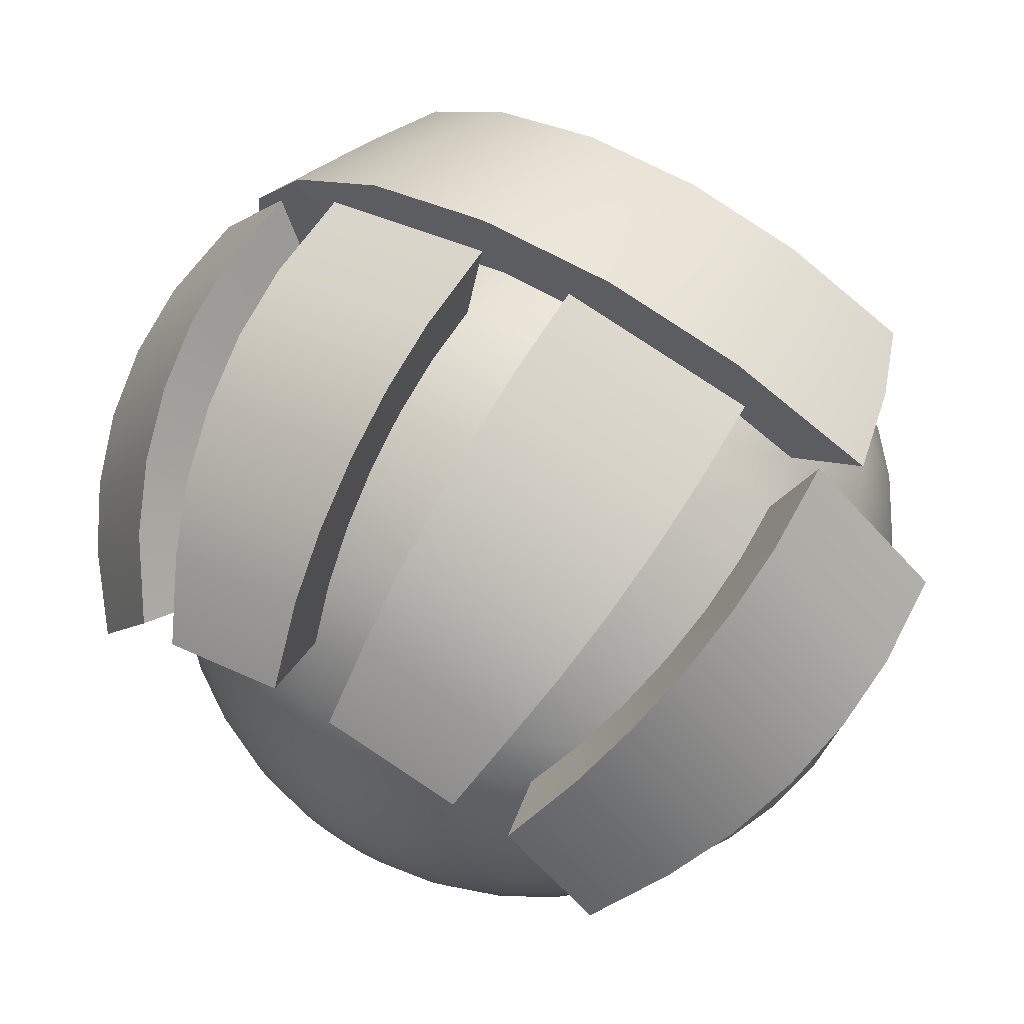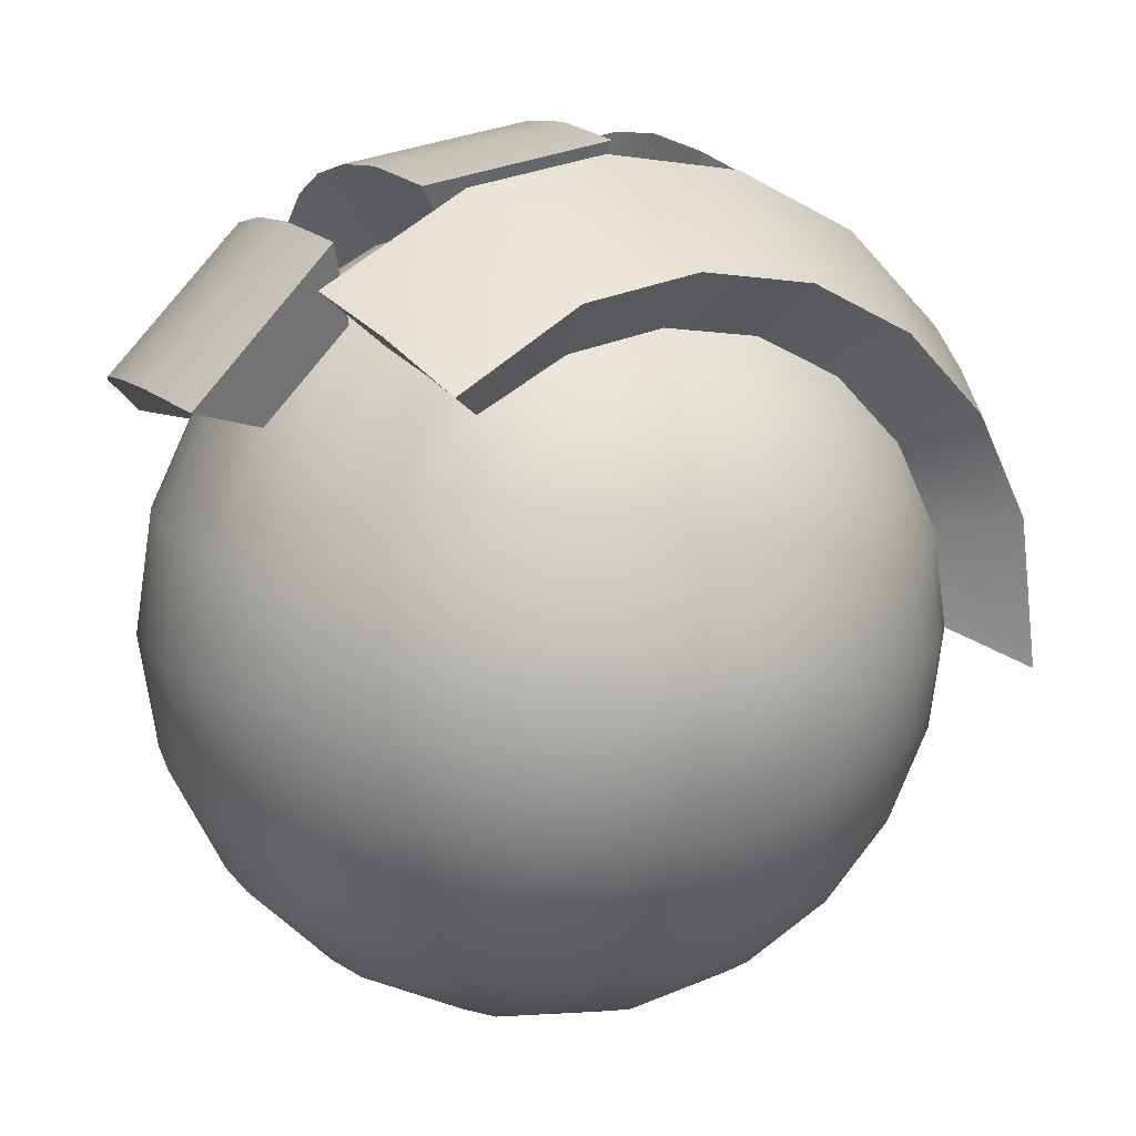
<metadata>
{"format":"obj","ext":"obj","renderer":"f3d","projection":"perspective","resolution":1024,"background":"white","views":[{"elev":71.9,"azim":-148.3,"up":"+Z"},{"elev":14.4,"azim":-28.9,"up":"+Z"}]}
</metadata>
<code>
g default
v 0.1488 -0.9877 -0.04834
v 0.1266 -0.9877 -0.09195
v 0.09195 -0.9877 -0.1266
v 0.04834 -0.9877 -0.1488
v 0 -0.9877 -0.1564
v -0.04834 -0.9877 -0.1488
v -0.09195 -0.9877 -0.1266
v -0.1266 -0.9877 -0.09195
v -0.1488 -0.9877 -0.04834
v -0.1564 -0.9877 0
v -0.1488 -0.9877 0.04834
v -0.1266 -0.9877 0.09195
v -0.09195 -0.9877 0.1266
v -0.04834 -0.9877 0.1488
v 0 -0.9877 0.1564
v 0.04834 -0.9877 0.1488
v 0.09195 -0.9877 0.1266
v 0.1266 -0.9877 0.09195
v 0.1488 -0.9877 0.04834
v 0.1564 -0.9877 0
v 0.2939 -0.9511 -0.09549
v 0.25 -0.9511 -0.1816
v 0.1816 -0.9511 -0.25
v 0.09549 -0.9511 -0.2939
v 0 -0.9511 -0.309
v -0.09549 -0.9511 -0.2939
v -0.1816 -0.9511 -0.25
v -0.25 -0.9511 -0.1816
v -0.2939 -0.9511 -0.09549
v -0.309 -0.9511 0
v -0.2939 -0.9511 0.09549
v -0.25 -0.9511 0.1816
v -0.1816 -0.9511 0.25
v -0.09549 -0.9511 0.2939
v 0 -0.9511 0.309
v 0.09549 -0.9511 0.2939
v 0.1816 -0.9511 0.25
v 0.25 -0.9511 0.1816
v 0.2939 -0.9511 0.09549
v 0.309 -0.9511 0
v 0.4318 -0.891 -0.1403
v 0.3673 -0.891 -0.2668
v 0.2668 -0.891 -0.3673
v 0.1403 -0.891 -0.4318
v 0 -0.891 -0.454
v -0.1403 -0.891 -0.4318
v -0.2668 -0.891 -0.3673
v -0.3673 -0.891 -0.2668
v -0.4318 -0.891 -0.1403
v -0.454 -0.891 0
v -0.4318 -0.891 0.1403
v -0.3673 -0.891 0.2668
v -0.2668 -0.891 0.3673
v -0.1403 -0.891 0.4318
v 0 -0.891 0.454
v 0.1403 -0.891 0.4318
v 0.2668 -0.891 0.3673
v 0.3673 -0.891 0.2668
v 0.4318 -0.891 0.1403
v 0.454 -0.891 0
v 0.559 -0.809 -0.1816
v 0.4755 -0.809 -0.3455
v 0.3455 -0.809 -0.4755
v 0.1816 -0.809 -0.559
v 0 -0.809 -0.5878
v -0.1816 -0.809 -0.559
v -0.3455 -0.809 -0.4755
v -0.4755 -0.809 -0.3455
v -0.559 -0.809 -0.1816
v -0.5878 -0.809 0
v -0.559 -0.809 0.1816
v -0.4755 -0.809 0.3455
v -0.3455 -0.809 0.4755
v -0.1816 -0.809 0.559
v 0 -0.809 0.5878
v 0.1816 -0.809 0.559
v 0.3455 -0.809 0.4755
v 0.4755 -0.809 0.3455
v 0.559 -0.809 0.1816
v 0.5878 -0.809 0
v 0.6725 -0.7071 -0.2185
v 0.5721 -0.7071 -0.4156
v 0.4156 -0.7071 -0.5721
v 0.2185 -0.7071 -0.6725
v 0 -0.7071 -0.7071
v -0.2185 -0.7071 -0.6725
v -0.4156 -0.7071 -0.5721
v -0.5721 -0.7071 -0.4156
v -0.6725 -0.7071 -0.2185
v -0.7071 -0.7071 0
v -0.6725 -0.7071 0.2185
v -0.5721 -0.7071 0.4156
v -0.4156 -0.7071 0.5721
v -0.2185 -0.7071 0.6725
v 0 -0.7071 0.7071
v 0.2185 -0.7071 0.6725
v 0.4156 -0.7071 0.5721
v 0.5721 -0.7071 0.4156
v 0.6725 -0.7071 0.2185
v 0.7071 -0.7071 0
v 0.7694 -0.5878 -0.25
v 0.6545 -0.5878 -0.4755
v 0.4755 -0.5878 -0.6545
v 0.25 -0.5878 -0.7694
v 0 -0.5878 -0.809
v -0.25 -0.5878 -0.7694
v -0.4755 -0.5878 -0.6545
v -0.6545 -0.5878 -0.4755
v -0.7694 -0.5878 -0.25
v -0.809 -0.5878 0
v -0.7694 -0.5878 0.25
v -0.6545 -0.5878 0.4755
v -0.4755 -0.5878 0.6545
v -0.25 -0.5878 0.7694
v 0 -0.5878 0.809
v 0.25 -0.5878 0.7694
v 0.4755 -0.5878 0.6545
v 0.6545 -0.5878 0.4755
v 0.7694 -0.5878 0.25
v 0.809 -0.5878 0
v 0.8474 -0.454 -0.2753
v 0.7208 -0.454 -0.5237
v 0.5237 -0.454 -0.7208
v 0.2753 -0.454 -0.8474
v 0 -0.454 -0.891
v -0.2753 -0.454 -0.8474
v -0.5237 -0.454 -0.7208
v -0.7208 -0.454 -0.5237
v -0.8474 -0.454 -0.2753
v -0.891 -0.454 0
v -0.8474 -0.454 0.2753
v -0.7208 -0.454 0.5237
v -0.5237 -0.454 0.7208
v 0.891 -0.454 0
v 0.9045 -0.309 -0.2939
v 0.7694 -0.309 -0.559
v 0.559 -0.309 -0.7694
v 0.2939 -0.309 -0.9045
v 0 -0.309 -0.9511
v -0.2939 -0.309 -0.9045
v -0.559 -0.309 -0.7694
v -0.7694 -0.309 -0.559
v -0.9045 -0.309 -0.2939
v -0.9511 -0.309 0
v -0.9045 -0.309 0.2939
v -0.7694 -0.309 0.559
v -0.559 -0.309 0.7694
v -0.2939 -0.309 0.9045
v 0 -0.309 0.9511
v 0.2939 -0.309 0.9045
v 0.559 -0.309 0.7694
v 0.7694 -0.309 0.559
v 0.9045 -0.309 0.2939
v 0.9511 -0.309 0
v 0.9393 -0.1564 -0.3052
v 0.7991 -0.1564 -0.5805
v 0.5805 -0.1564 -0.7991
v 0.3052 -0.1564 -0.9393
v 0 -0.1564 -0.9877
v -0.3052 -0.1564 -0.9393
v -0.5805 -0.1564 -0.7991
v -0.7991 -0.1564 -0.5805
v -0.9393 -0.1564 -0.3052
v -0.9877 -0.1564 0
v -0.9393 -0.1564 0.3052
v -0.7991 -0.1564 0.5805
v -0.5805 -0.1564 0.7991
v -0.3052 -0.1564 0.9393
v 0 -0.1564 0.9877
v 0.3052 -0.1564 0.9393
v 0.5805 -0.1564 0.7991
v 0.7991 -0.1564 0.5805
v 0.9393 -0.1564 0.3052
v 0.9877 -0.1564 0
v 0.9511 0 -0.309
v 0.809 0 -0.5878
v 0.5878 0 -0.809
v 0.309 0 -0.9511
v 0 0 -1
v -0.309 0 -0.9511
v -0.5878 0 -0.809
v -0.809 0 -0.5878
v -0.9511 0 -0.309
v -1 0 0
v -0.9511 0 0.309
v -0.809 0 0.5878
v -0.5878 0 0.809
v -0.309 0 0.9511
v 0 0 1
v 0.309 0 0.9511
v 0.5878 0 0.809
v 0.809 0 0.5878
v 0.9511 0 0.309
v 1 0 0
v 0.9393 0.1564 -0.3052
v 0.7991 0.1564 -0.5805
v 0.5805 0.1564 -0.7991
v 0.3052 0.1564 -0.9393
v 0 0.1564 -0.9877
v -0.3052 0.1564 -0.9393
v -0.5805 0.1564 -0.7991
v -0.7991 0.1564 -0.5805
v -0.9393 0.1564 -0.3052
v -0.9877 0.1564 0
v -0.9393 0.1564 0.3052
v -0.7991 0.1564 0.5805
v -0.5805 0.1564 0.7991
v -0.3052 0.1564 0.9393
v 0 0.1564 0.9877
v 0.3052 0.1564 0.9393
v 0.5805 0.1564 0.7991
v 0.7991 0.1564 0.5805
v 0.9393 0.1564 0.3052
v 0.9877 0.1564 0
v 0.9045 0.309 -0.2939
v 0.7694 0.309 -0.559
v 0.559 0.309 -0.7694
v 0.2939 0.309 -0.9045
v 0 0.309 -0.9511
v -0.2939 0.309 -0.9045
v -0.559 0.309 -0.7694
v -0.7694 0.309 -0.559
v -0.9045 0.309 -0.2939
v -0.9511 0.309 0
v -0.9045 0.309 0.2939
v -0.7694 0.309 0.559
v -0.559 0.309 0.7694
v -0.2939 0.309 0.9045
v 0 0.309 0.9511
v 0.2939 0.309 0.9045
v 0.559 0.309 0.7694
v 0.7694 0.309 0.559
v 0.9045 0.309 0.2939
v 0.9511 0.309 0
v 0.8474 0.454 -0.2753
v 0.7208 0.454 -0.5237
v 0.5237 0.454 -0.7208
v 0.2753 0.454 -0.8474
v 0 0.454 -0.891
v -0.2753 0.454 -0.8474
v -0.5237 0.454 -0.7208
v -0.7208 0.454 -0.5237
v -0.8474 0.454 -0.2753
v -0.891 0.454 0
v -0.8474 0.454 0.2753
v -0.7208 0.454 0.5237
v -0.5237 0.454 0.7208
v -0.2753 0.454 0.8474
v 0 0.454 0.891
v 0.2753 0.454 0.8474
v 0.5237 0.454 0.7208
v 0.7208 0.454 0.5237
v 0.8474 0.454 0.2753
v 0.891 0.454 0
v 0.7694 0.5878 -0.25
v 0.6545 0.5878 -0.4755
v 0.4755 0.5878 -0.6545
v 0.25 0.5878 -0.7694
v 0 0.5878 -0.809
v -0.25 0.5878 -0.7694
v -0.4755 0.5878 -0.6545
v -0.6545 0.5878 -0.4755
v -0.7694 0.5878 -0.25
v -0.809 0.5878 0
v -0.7694 0.5878 0.25
v -0.6545 0.5878 0.4755
v -0.4755 0.5878 0.6545
v -0.25 0.5878 0.7694
v 0 0.5878 0.809
v 0.25 0.5878 0.7694
v 0.4755 0.5878 0.6545
v 0.6545 0.5878 0.4755
v 0.7694 0.5878 0.25
v 0.809 0.5878 0
v 0.6725 0.7071 -0.2185
v 0.5721 0.7071 -0.4156
v 0.4156 0.7071 -0.5721
v 0.2185 0.7071 -0.6725
v 0 0.7071 -0.7071
v -0.2185 0.7071 -0.6725
v -0.4156 0.7071 -0.5721
v -0.5721 0.7071 -0.4156
v -0.6725 0.7071 -0.2185
v -0.7071 0.7071 0
v -0.6725 0.7071 0.2185
v -0.5721 0.7071 0.4156
v -0.4156 0.7071 0.5721
v -0.2185 0.7071 0.6725
v 0 0.7071 0.7071
v 0.2185 0.7071 0.6725
v 0.4156 0.7071 0.5721
v 0.5721 0.7071 0.4156
v 0.6725 0.7071 0.2185
v 0.7071 0.7071 0
v 0.559 0.809 -0.1816
v 0.4755 0.809 -0.3455
v 0.3455 0.809 -0.4755
v 0.1816 0.809 -0.559
v 0 0.809 -0.5878
v -0.1816 0.809 -0.559
v -0.3455 0.809 -0.4755
v -0.4755 0.809 -0.3455
v -0.559 0.809 -0.1816
v -0.5878 0.809 0
v -0.559 0.809 0.1816
v -0.4755 0.809 0.3455
v -0.3455 0.809 0.4755
v -0.1816 0.809 0.559
v 0 0.809 0.5878
v 0.1816 0.809 0.559
v 0.3455 0.809 0.4755
v 0.4755 0.809 0.3455
v 0.559 0.809 0.1816
v 0.5878 0.809 0
v 0.4318 0.891 -0.1403
v 0.3673 0.891 -0.2668
v 0.2668 0.891 -0.3673
v 0.1403 0.891 -0.4318
v 0 0.891 -0.454
v -0.1403 0.891 -0.4318
v -0.2668 0.891 -0.3673
v -0.3673 0.891 -0.2668
v -0.4318 0.891 -0.1403
v -0.454 0.891 0
v -0.4318 0.891 0.1403
v -0.3673 0.891 0.2668
v -0.2668 0.891 0.3673
v -0.1403 0.891 0.4318
v 0 0.891 0.454
v 0.1403 0.891 0.4318
v 0.2668 0.891 0.3673
v 0.3673 0.891 0.2668
v 0.4318 0.891 0.1403
v 0.454 0.891 0
v 0.2939 0.9511 -0.09549
v 0.25 0.9511 -0.1816
v 0.1816 0.9511 -0.25
v 0.09549 0.9511 -0.2939
v 0 0.9511 -0.309
v -0.09549 0.9511 -0.2939
v -0.1816 0.9511 -0.25
v -0.25 0.9511 -0.1816
v -0.2939 0.9511 -0.09549
v -0.309 0.9511 0
v -0.2939 0.9511 0.09549
v -0.25 0.9511 0.1816
v -0.1816 0.9511 0.25
v -0.09549 0.9511 0.2939
v 0 0.9511 0.309
v 0.09549 0.9511 0.2939
v 0.1816 0.9511 0.25
v 0.25 0.9511 0.1816
v 0.2939 0.9511 0.09549
v 0.309 0.9511 0
v 0.1488 0.9877 -0.04834
v 0.1266 0.9877 -0.09195
v 0.09195 0.9877 -0.1266
v 0.04834 0.9877 -0.1488
v 0 0.9877 -0.1564
v -0.04834 0.9877 -0.1488
v -0.09195 0.9877 -0.1266
v -0.1266 0.9877 -0.09195
v -0.1488 0.9877 -0.04834
v -0.1564 0.9877 0
v -0.1488 0.9877 0.04834
v -0.1266 0.9877 0.09195
v -0.09195 0.9877 0.1266
v -0.04834 0.9877 0.1488
v 0 0.9877 0.1564
v 0.04834 0.9877 0.1488
v 0.09195 0.9877 0.1266
v 0.1266 0.9877 0.09195
v 0.1488 0.9877 0.04834
v 0.1564 0.9877 0
v 0 -1 0
v 0 1 0
v -0.6115 -0.755 0.734
v -0.2981 -0.7473 0.9091
v -0.3305 -0.5442 1.017
v -0.683 -0.5538 0.8401
v -0 -0.7478 0.9564
v 0 -0.5442 1.07
v 0.2981 -0.7473 0.9092
v 0.3305 -0.5442 1.017
v 0.567 -0.7458 0.7724
v 0.6287 -0.5442 0.8653
v 0.7805 -0.7431 0.5605
v 0.8653 -0.5442 0.6287
v 0.9175 -0.7415 0.2955
v 1.017 -0.5442 0.3305
v 0.9647 -0.7425 -0.08697
v 1.083 -0.5562 -0.08658
v -0.3604 -0.3228 1.117
v -0.7336 -0.3309 0.9129
v 0 -0.3226 1.174
v 0.3604 -0.3228 1.117
v 0.6855 -0.3235 0.9528
v 0.9435 -0.326 0.698
v 1.109 -0.3361 0.3761
v 1.166 -0.3494 -0.08254
v -1.005 -0.2413 0.6487
v -0.6509 -0.2359 1.004
v -0.6627 0 1.024
v -1.021 0 0.6643
v -0.6545 0.1839 1.012
v -1.009 0.1941 0.6549
v -0.6302 0.3644 0.9769
v -0.9714 0.382 0.6273
v -0.5904 0.5376 0.9183
v -0.91 0.5585 0.5835
v -0.5359 0.6992 0.8366
v -0.8261 0.7193 0.5258
v -0.4521 0.8759 0.7043
v -0.7058 0.8935 0.4296
v -0.4307 -0.2391 1.116
v 0.06426 -0.2383 1.195
v 0.06426 0 1.217
v -0.4368 0 1.138
v 0.06347 0.1878 1.202
v -0.4315 0.1895 1.124
v 0.06112 0.3711 1.158
v -0.4155 0.3742 1.082
v 0.05727 0.5456 1.085
v -0.3892 0.5495 1.012
v 0.05204 0.7069 0.9856
v -0.3534 0.7111 0.9183
v 0.04909 0.8867 0.8264
v -0.3052 0.8906 0.7669
v 0.3084 -0.2373 1.156
v 0.7549 -0.2401 0.9281
v 0.7667 0 0.9473
v 0.3146 0 1.178
v 0.7572 0.1914 0.9351
v 0.3107 0.186 1.164
v 0.7291 0.3776 0.899
v 0.2992 0.368 1.122
v 0.683 0.5538 0.8401
v 0.2803 0.5416 1.052
v 0.6201 0.7155 0.7604
v 0.2544 0.7028 0.957
v 0.5315 0.8932 0.6305
v 0.2119 0.8817 0.8042
v 0.9297 -0.2331 0.7528
v 1.157 -0.2435 0.3045
v 1.176 0 0.3167
v 0.9459 0 0.7705
v 1.162 0.1989 0.3091
v 0.9342 0.1808 0.7633
v 1.119 0.3878 0.29
v 0.8996 0.3603 0.74
v 1.048 0.5621 0.2648
v 0.8427 0.5344 0.6984
v 0.9513 0.7206 0.2356
v 0.7649 0.6975 0.6378
v 0.8109 0.8895 0.1843
v 0.6481 0.8707 0.5388
g L_fist1
f 1 2 22 21
f 2 3 23 22
f 3 4 24 23
f 4 5 25 24
f 5 6 26 25
f 6 7 27 26
f 7 8 28 27
f 8 9 29 28
f 9 10 30 29
f 10 11 31 30
f 11 12 32 31
f 12 13 33 32
f 13 14 34 33
f 14 15 35 34
f 15 16 36 35
f 16 17 37 36
f 17 18 38 37
f 18 19 39 38
f 19 20 40 39
f 20 1 21 40
f 21 22 42 41
f 22 23 43 42
f 23 24 44 43
f 24 25 45 44
f 25 26 46 45
f 26 27 47 46
f 27 28 48 47
f 28 29 49 48
f 29 30 50 49
f 30 31 51 50
f 31 32 52 51
f 32 33 53 52
f 33 34 54 53
f 34 35 55 54
f 35 36 56 55
f 36 37 57 56
f 37 38 58 57
f 38 39 59 58
f 39 40 60 59
f 40 21 41 60
f 41 42 62 61
f 42 43 63 62
f 43 44 64 63
f 44 45 65 64
f 45 46 66 65
f 46 47 67 66
f 47 48 68 67
f 48 49 69 68
f 49 50 70 69
f 50 51 71 70
f 51 52 72 71
f 52 53 73 72
f 53 54 74 73
f 54 55 75 74
f 55 56 76 75
f 56 57 77 76
f 57 58 78 77
f 58 59 79 78
f 59 60 80 79
f 60 41 61 80
f 61 62 82 81
f 62 63 83 82
f 63 64 84 83
f 64 65 85 84
f 65 66 86 85
f 66 67 87 86
f 67 68 88 87
f 68 69 89 88
f 69 70 90 89
f 70 71 91 90
f 71 72 92 91
f 72 73 93 92
f 73 74 94 93
f 74 75 95 94
f 75 76 96 95
f 76 77 97 96
f 77 78 98 97
f 78 79 99 98
f 79 80 100 99
f 80 61 81 100
f 81 82 102 101
f 82 83 103 102
f 83 84 104 103
f 84 85 105 104
f 85 86 106 105
f 86 87 107 106
f 87 88 108 107
f 88 89 109 108
f 89 90 110 109
f 90 91 111 110
f 91 92 112 111
f 92 93 113 112
f 93 94 114 113
f 94 95 115 114
f 95 96 116 115
f 96 97 117 116
f 97 98 118 117
f 98 99 119 118
f 99 100 120 119
f 100 81 101 120
f 101 102 122 121
f 102 103 123 122
f 103 104 124 123
f 104 105 125 124
f 105 106 126 125
f 106 107 127 126
f 107 108 128 127
f 108 109 129 128
f 109 110 130 129
f 110 111 131 130
f 111 112 132 131
f 112 113 133 132
f 377 378 379 380
f 378 381 382 379
f 381 383 384 382
f 383 385 386 384
f 385 387 388 386
f 387 389 390 388
f 389 391 392 390
f 120 101 121 134
f 121 122 136 135
f 122 123 137 136
f 123 124 138 137
f 124 125 139 138
f 125 126 140 139
f 126 127 141 140
f 127 128 142 141
f 128 129 143 142
f 129 130 144 143
f 130 131 145 144
f 131 132 146 145
f 132 133 147 146
f 380 379 393 394
f 379 382 395 393
f 382 384 396 395
f 384 386 397 396
f 386 388 398 397
f 388 390 399 398
f 390 392 400 399
f 134 121 135 154
f 135 136 156 155
f 136 137 157 156
f 137 138 158 157
f 138 139 159 158
f 139 140 160 159
f 140 141 161 160
f 141 142 162 161
f 142 143 163 162
f 143 144 164 163
f 144 145 165 164
f 145 146 166 165
f 146 147 167 166
f 147 148 168 167
f 148 149 169 168
f 149 150 170 169
f 150 151 171 170
f 151 152 172 171
f 152 153 173 172
f 153 154 174 173
f 154 135 155 174
f 155 156 176 175
f 156 157 177 176
f 157 158 178 177
f 158 159 179 178
f 159 160 180 179
f 160 161 181 180
f 161 162 182 181
f 162 163 183 182
f 163 164 184 183
f 164 165 185 184
f 165 166 186 185
f 401 402 403 404
f 167 168 188 187
f 415 416 417 418
f 169 170 190 189
f 429 430 431 432
f 171 172 192 191
f 443 444 445 446
f 173 174 194 193
f 174 155 175 194
f 175 176 196 195
f 176 177 197 196
f 177 178 198 197
f 178 179 199 198
f 179 180 200 199
f 180 181 201 200
f 181 182 202 201
f 182 183 203 202
f 183 184 204 203
f 184 185 205 204
f 185 186 206 205
f 404 403 405 406
f 187 188 208 207
f 418 417 419 420
f 189 190 210 209
f 432 431 433 434
f 191 192 212 211
f 446 445 447 448
f 193 194 214 213
f 194 175 195 214
f 195 196 216 215
f 196 197 217 216
f 197 198 218 217
f 198 199 219 218
f 199 200 220 219
f 200 201 221 220
f 201 202 222 221
f 202 203 223 222
f 203 204 224 223
f 204 205 225 224
f 205 206 226 225
f 406 405 407 408
f 207 208 228 227
f 420 419 421 422
f 209 210 230 229
f 434 433 435 436
f 211 212 232 231
f 448 447 449 450
f 213 214 234 233
f 214 195 215 234
f 215 216 236 235
f 216 217 237 236
f 217 218 238 237
f 218 219 239 238
f 219 220 240 239
f 220 221 241 240
f 221 222 242 241
f 222 223 243 242
f 223 224 244 243
f 224 225 245 244
f 225 226 246 245
f 408 407 409 410
f 227 228 248 247
f 422 421 423 424
f 229 230 250 249
f 436 435 437 438
f 231 232 252 251
f 450 449 451 452
f 233 234 254 253
f 234 215 235 254
f 235 236 256 255
f 236 237 257 256
f 237 238 258 257
f 238 239 259 258
f 239 240 260 259
f 240 241 261 260
f 241 242 262 261
f 242 243 263 262
f 243 244 264 263
f 244 245 265 264
f 245 246 266 265
f 410 409 411 412
f 247 248 268 267
f 424 423 425 426
f 249 250 270 269
f 438 437 439 440
f 251 252 272 271
f 452 451 453 454
f 253 254 274 273
f 254 235 255 274
f 255 256 276 275
f 256 257 277 276
f 257 258 278 277
f 258 259 279 278
f 259 260 280 279
f 260 261 281 280
f 261 262 282 281
f 262 263 283 282
f 263 264 284 283
f 264 265 285 284
f 265 266 286 285
f 412 411 413 414
f 267 268 288 287
f 426 425 427 428
f 269 270 290 289
f 440 439 441 442
f 271 272 292 291
f 454 453 455 456
f 273 274 294 293
f 274 255 275 294
f 275 276 296 295
f 276 277 297 296
f 277 278 298 297
f 278 279 299 298
f 279 280 300 299
f 280 281 301 300
f 281 282 302 301
f 282 283 303 302
f 283 284 304 303
f 284 285 305 304
f 285 286 306 305
f 286 287 307 306
f 287 288 308 307
f 288 289 309 308
f 289 290 310 309
f 290 291 311 310
f 291 292 312 311
f 292 293 313 312
f 293 294 314 313
f 294 275 295 314
f 295 296 316 315
f 296 297 317 316
f 297 298 318 317
f 298 299 319 318
f 299 300 320 319
f 300 301 321 320
f 301 302 322 321
f 302 303 323 322
f 303 304 324 323
f 304 305 325 324
f 305 306 326 325
f 306 307 327 326
f 307 308 328 327
f 308 309 329 328
f 309 310 330 329
f 310 311 331 330
f 311 312 332 331
f 312 313 333 332
f 313 314 334 333
f 314 295 315 334
f 315 316 336 335
f 316 317 337 336
f 317 318 338 337
f 318 319 339 338
f 319 320 340 339
f 320 321 341 340
f 321 322 342 341
f 322 323 343 342
f 323 324 344 343
f 324 325 345 344
f 325 326 346 345
f 326 327 347 346
f 327 328 348 347
f 328 329 349 348
f 329 330 350 349
f 330 331 351 350
f 331 332 352 351
f 332 333 353 352
f 333 334 354 353
f 334 315 335 354
f 335 336 356 355
f 336 337 357 356
f 337 338 358 357
f 338 339 359 358
f 339 340 360 359
f 340 341 361 360
f 341 342 362 361
f 342 343 363 362
f 343 344 364 363
f 344 345 365 364
f 345 346 366 365
f 346 347 367 366
f 347 348 368 367
f 348 349 369 368
f 349 350 370 369
f 350 351 371 370
f 351 352 372 371
f 352 353 373 372
f 353 354 374 373
f 354 335 355 374
f 2 1 375
f 3 2 375
f 4 3 375
f 5 4 375
f 6 5 375
f 7 6 375
f 8 7 375
f 9 8 375
f 10 9 375
f 11 10 375
f 12 11 375
f 13 12 375
f 14 13 375
f 15 14 375
f 16 15 375
f 17 16 375
f 18 17 375
f 19 18 375
f 20 19 375
f 1 20 375
f 355 356 376
f 356 357 376
f 357 358 376
f 358 359 376
f 359 360 376
f 360 361 376
f 361 362 376
f 362 363 376
f 363 364 376
f 364 365 376
f 365 366 376
f 366 367 376
f 367 368 376
f 368 369 376
f 369 370 376
f 370 371 376
f 371 372 376
f 372 373 376
f 373 374 376
f 374 355 376
f 113 114 378 377
f 133 113 377 380
f 114 115 381 378
f 115 116 383 381
f 116 117 385 383
f 117 118 387 385
f 118 119 389 387
f 119 120 391 389
f 120 134 392 391
f 148 147 394 393
f 147 133 380 394
f 149 148 393 395
f 150 149 395 396
f 151 150 396 397
f 152 151 397 398
f 153 152 398 399
f 134 154 400 392
f 154 153 399 400
f 166 167 402 401
f 167 187 403 402
f 186 166 401 404
f 187 207 405 403
f 206 186 404 406
f 207 227 407 405
f 226 206 406 408
f 227 247 409 407
f 246 226 408 410
f 247 267 411 409
f 266 246 410 412
f 267 287 413 411
f 287 286 414 413
f 286 266 412 414
f 168 169 416 415
f 169 189 417 416
f 188 168 415 418
f 189 209 419 417
f 208 188 418 420
f 209 229 421 419
f 228 208 420 422
f 229 249 423 421
f 248 228 422 424
f 249 269 425 423
f 268 248 424 426
f 269 289 427 425
f 289 288 428 427
f 288 268 426 428
f 170 171 430 429
f 171 191 431 430
f 190 170 429 432
f 191 211 433 431
f 210 190 432 434
f 211 231 435 433
f 230 210 434 436
f 231 251 437 435
f 250 230 436 438
f 251 271 439 437
f 270 250 438 440
f 271 291 441 439
f 291 290 442 441
f 290 270 440 442
f 172 173 444 443
f 173 193 445 444
f 192 172 443 446
f 193 213 447 445
f 212 192 446 448
f 213 233 449 447
f 232 212 448 450
f 233 253 451 449
f 252 232 450 452
f 253 273 453 451
f 272 252 452 454
f 273 293 455 453
f 293 292 456 455
f 292 272 454 456

</code>
